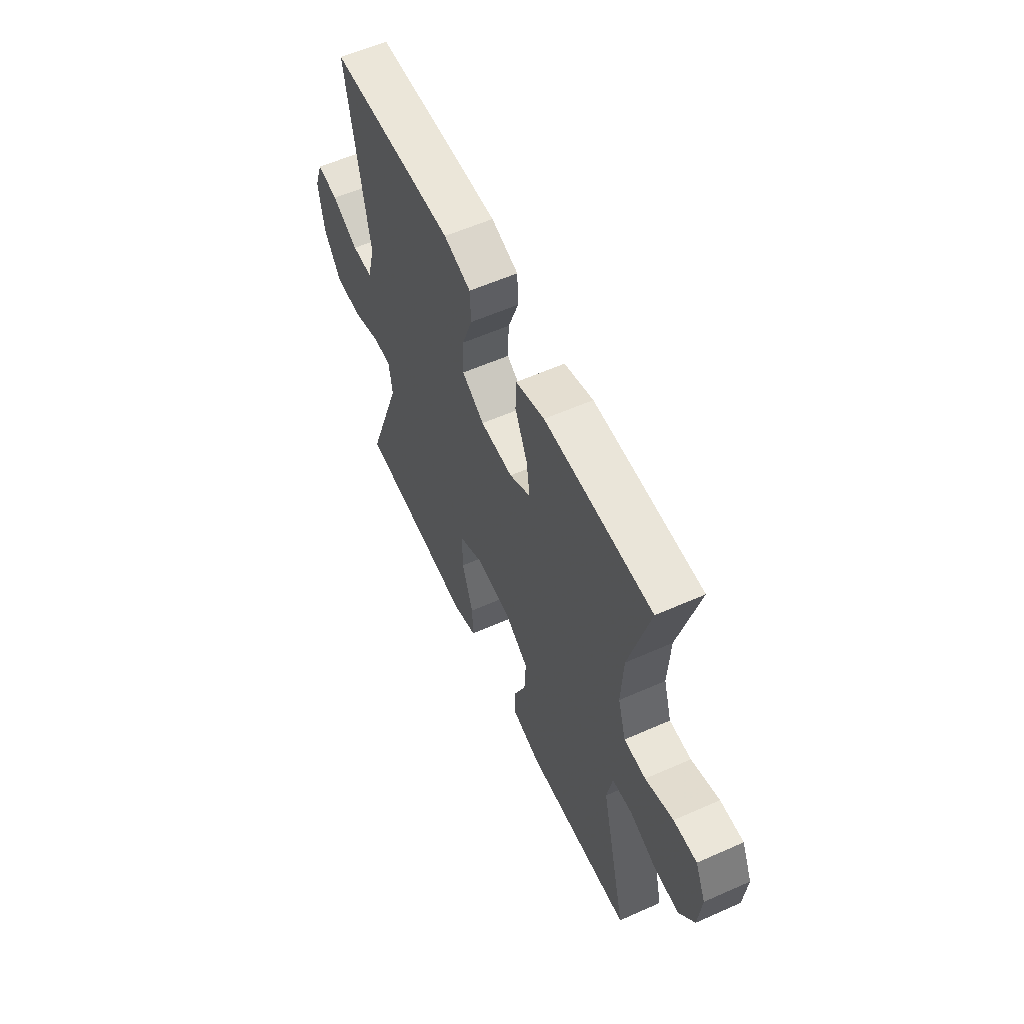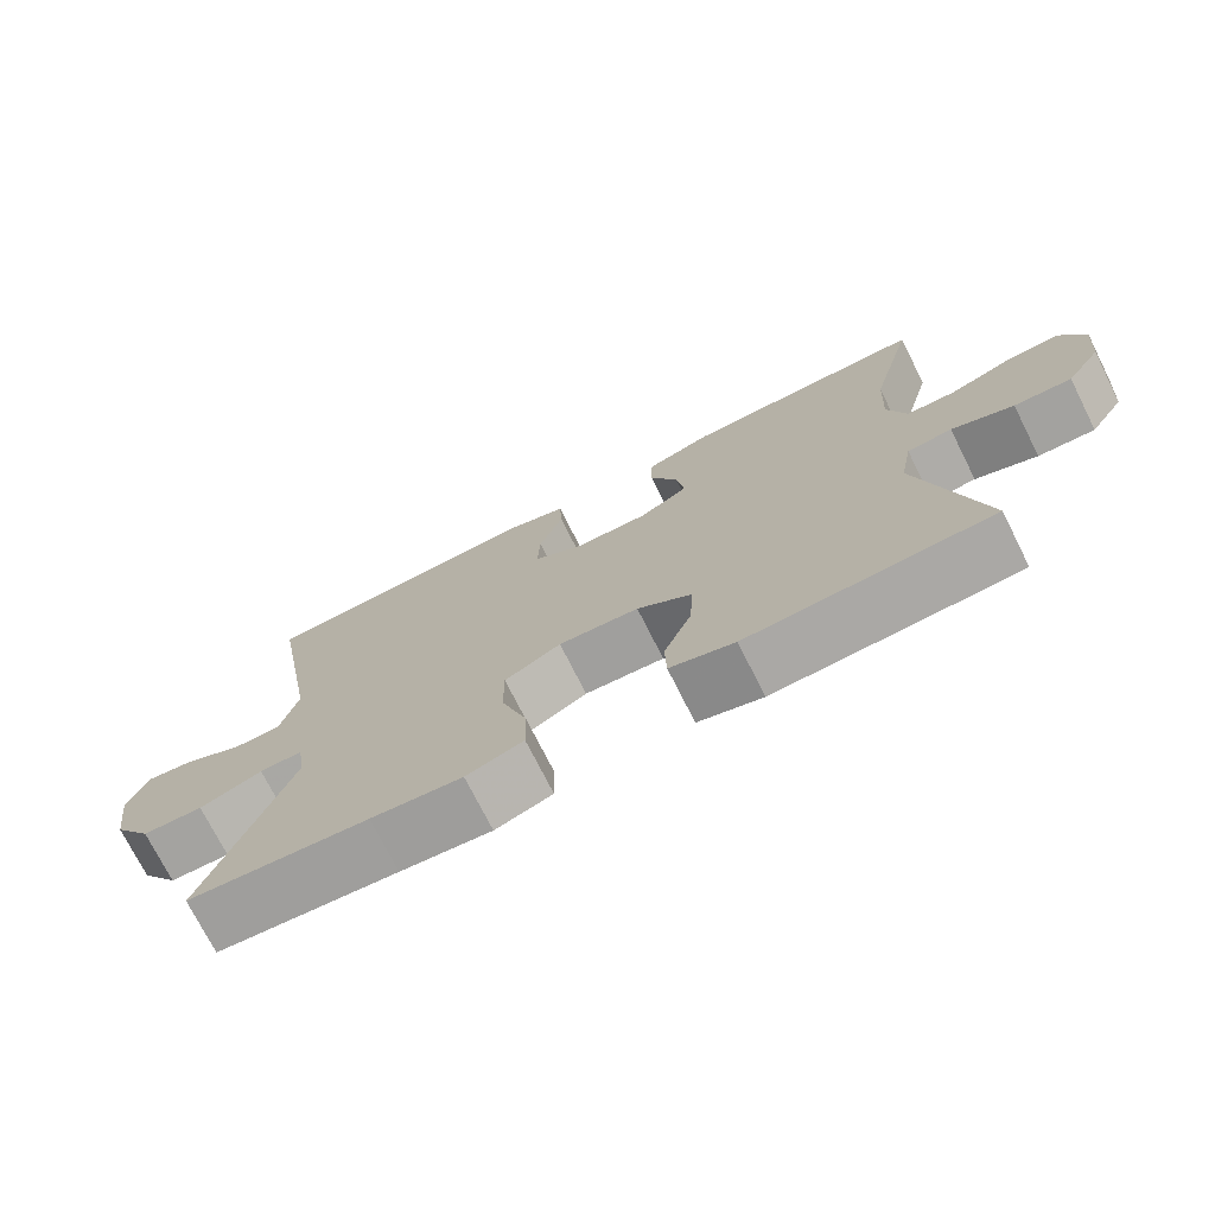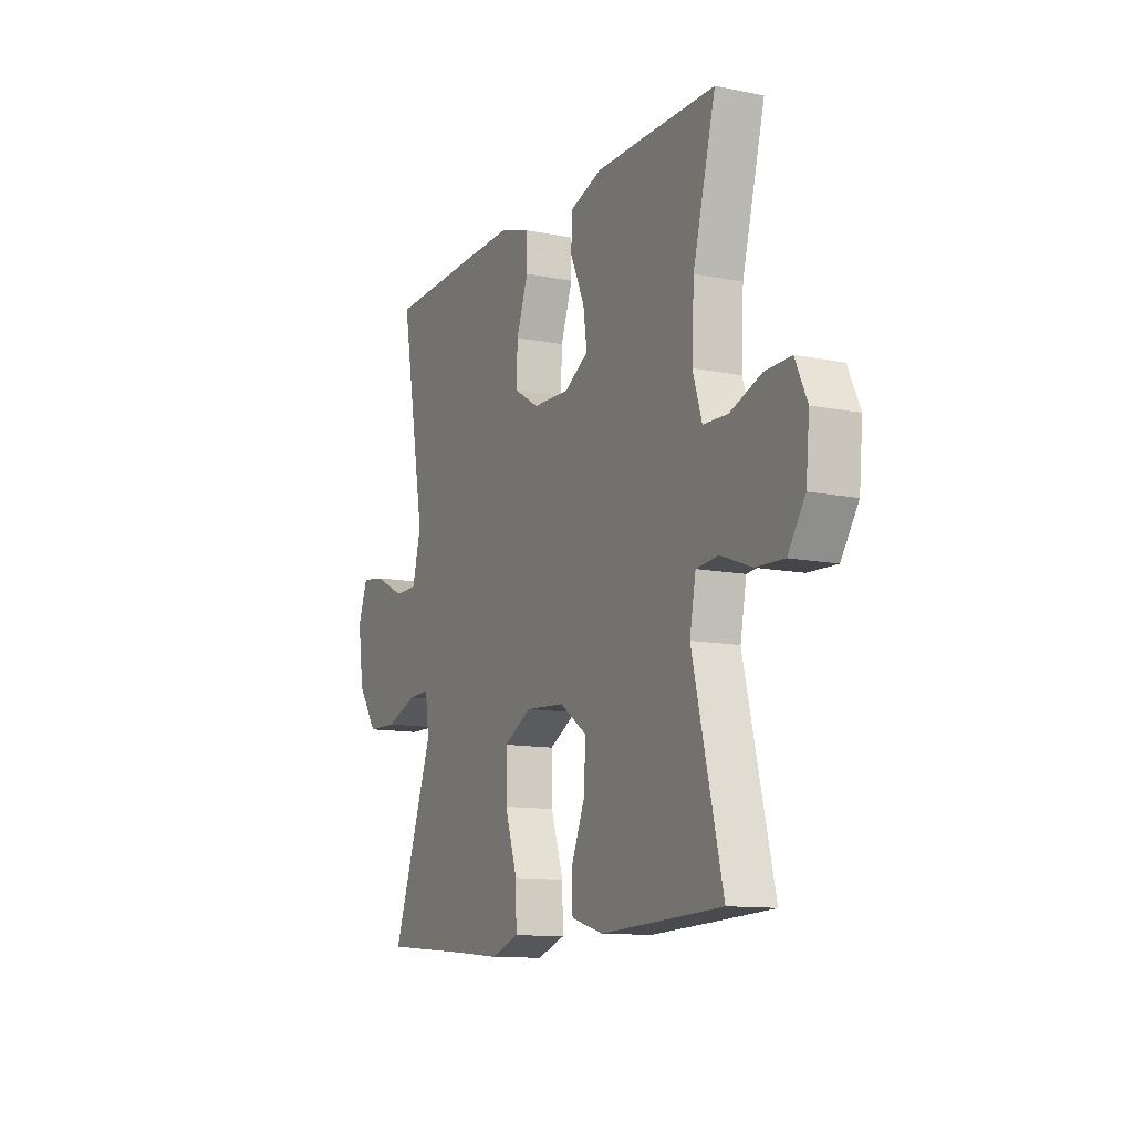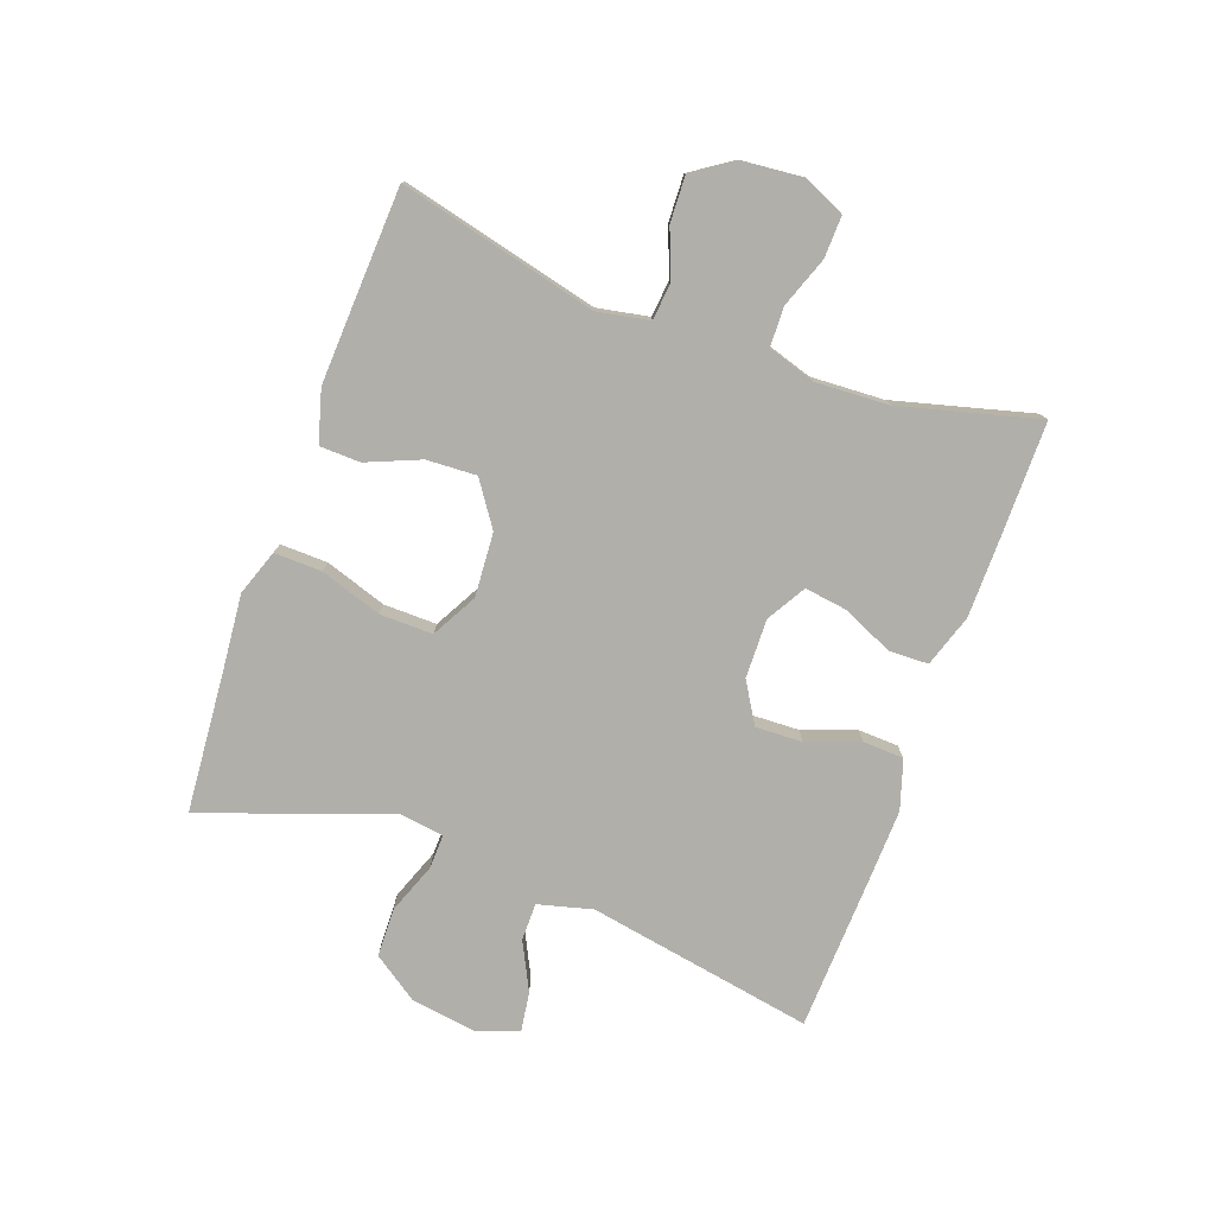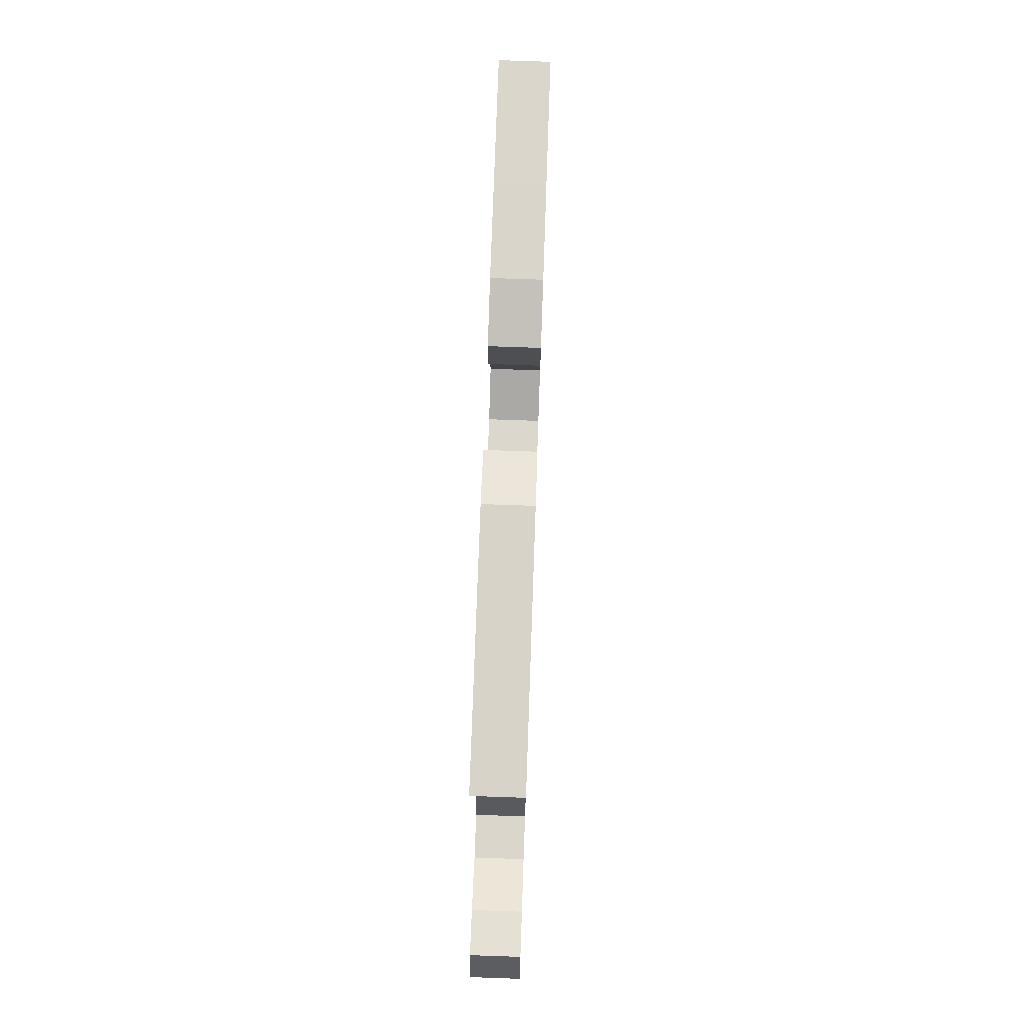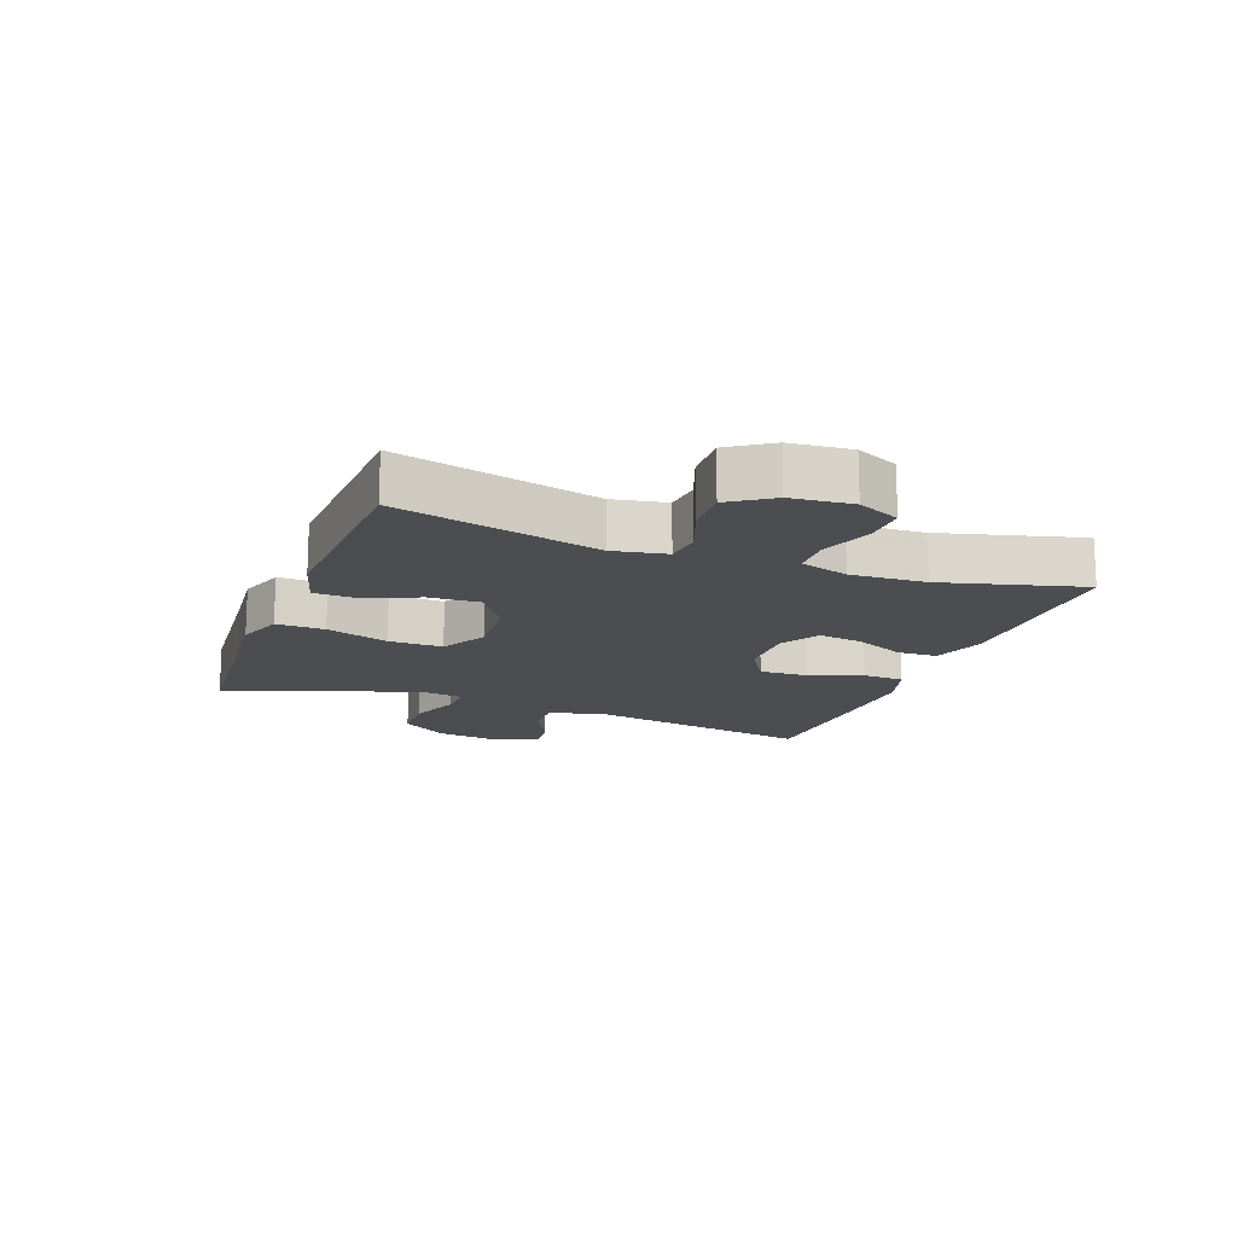
<metadata>
{"format":"obj","ext":"obj","renderer":"f3d","projection":"perspective","resolution":1024,"background":"white","views":[{"elev":58.3,"azim":-114.6,"up":"+Z"},{"elev":-73.7,"azim":-153.3,"up":"+Z"},{"elev":-11.7,"azim":-115.8,"up":"+Z"},{"elev":-78.0,"azim":-109.9,"up":"+Y"},{"elev":74.1,"azim":92.0,"up":"+Z"},{"elev":-15.7,"azim":-110.5,"up":"+Y"}]}
</metadata>
<code>
v -0.5 0.07 0.5
v -0.317 0.07 0.5
v -0.184 0.07 0.499
v -0.099 0.07 0.471
v -0.097 0.07 0.407
v -0.134 0.07 0.326
v -0.144 0.07 0.256
v -0.081 0.07 0.219
v 0.015 0.07 0.221
v 0.081 0.07 0.261
v 0.078 0.07 0.337
v 0.047 0.07 0.423
v 0.05 0.07 0.489
v 0.13 0.07 0.514
v 0.253 0.07 0.51
v 0.5 0.07 0.5
v 0.435 0.07 0.132
v 0.458 0.07 0.044
v 0.519 0.07 0.044
v 0.597 0.07 0.083
v 0.66 0.07 0.092
v 0.685 0.07 0.023
v 0.67 0.07 -0.082
v 0.619 0.07 -0.156
v 0.54 0.07 -0.158
v 0.458 0.07 -0.127
v 0.402 0.07 -0.125
v 0.392 0.07 -0.197
v 0.5 0.07 -0.5
v 0.266 0.07 -0.519
v 0.148 0.07 -0.53
v 0.074 0.07 -0.504
v 0.076 0.07 -0.427
v 0.109 0.07 -0.327
v 0.11 0.07 -0.241
v 0.037 0.07 -0.201
v -0.067 0.07 -0.208
v -0.138 0.07 -0.257
v -0.134 0.07 -0.338
v -0.098 0.07 -0.425
v -0.1 0.07 -0.491
v -0.184 0.07 -0.515
v -0.315 0.07 -0.509
v -0.5 0.07 -0.5
v -0.422 0.07 -0.179
v -0.438 0.07 -0.094
v -0.496 0.07 -0.088
v -0.576 0.07 -0.118
v -0.65 0.07 -0.121
v -0.695 0.07 -0.054
v -0.704 0.07 0.043
v -0.673 0.07 0.11
v -0.605 0.07 0.108
v -0.523 0.07 0.078
v -0.459 0.07 0.08
v -0.435 0.07 0.157
v -0.441 0.07 0.276
v -0.5 0 0.5
v -0.317 0 0.5
v -0.184 0 0.499
v -0.099 0 0.471
v -0.097 0 0.407
v -0.134 0 0.326
v -0.144 0 0.256
v -0.081 0 0.219
v 0.015 0 0.221
v 0.081 0 0.261
v 0.078 0 0.337
v 0.047 0 0.423
v 0.05 0 0.489
v 0.13 0 0.514
v 0.253 0 0.51
v 0.5 0 0.5
v 0.435 0 0.132
v 0.458 0 0.044
v 0.519 0 0.044
v 0.597 0 0.083
v 0.66 0 0.092
v 0.685 0 0.023
v 0.67 0 -0.082
v 0.619 0 -0.156
v 0.54 0 -0.158
v 0.458 0 -0.127
v 0.402 0 -0.125
v 0.392 0 -0.197
v 0.5 0 -0.5
v 0.266 0 -0.519
v 0.148 0 -0.53
v 0.074 0 -0.504
v 0.076 0 -0.427
v 0.109 0 -0.327
v 0.11 0 -0.241
v 0.037 0 -0.201
v -0.067 0 -0.208
v -0.138 0 -0.257
v -0.134 0 -0.338
v -0.098 0 -0.425
v -0.1 0 -0.491
v -0.184 0 -0.515
v -0.315 0 -0.509
v -0.5 0 -0.5
v -0.422 0 -0.179
v -0.438 0 -0.094
v -0.496 0 -0.088
v -0.576 0 -0.118
v -0.65 0 -0.121
v -0.695 0 -0.054
v -0.704 0 0.043
v -0.673 0 0.11
v -0.605 0 0.108
v -0.523 0 0.078
v -0.459 0 0.08
v -0.435 0 0.157
v -0.441 0 0.276
f 51 52 53 54
f 51 54 55
f 50 51 55
f 47 48 49 50
f 46 47 50 55
f 45 46 55 56
f 43 44 45
f 42 43 45 56
f 39 40 41 42
f 38 39 42 56
f 31 32 33 34
f 30 31 34 35
f 28 29 30 35
f 27 28 35 36
f 23 24 25 26
f 23 26 27
f 22 23 27
f 19 20 21 22
f 18 19 22 27
f 17 18 27 36
f 11 12 13 14
f 10 11 14 15
f 3 4 5 6
f 3 6 7
f 57 1 2 3
f 57 3 7
f 37 38 56 57
f 37 57 7 8
f 36 37 8 9
f 17 36 9 10
f 10 15 16 17
f 111 110 109 108
f 112 111 108
f 112 108 107
f 107 106 105 104
f 112 107 104 103
f 113 112 103 102
f 102 101 100
f 113 102 100 99
f 99 98 97 96
f 113 99 96 95
f 91 90 89 88
f 92 91 88 87
f 92 87 86 85
f 93 92 85 84
f 83 82 81 80
f 84 83 80
f 84 80 79
f 79 78 77 76
f 84 79 76 75
f 93 84 75 74
f 71 70 69 68
f 72 71 68 67
f 63 62 61 60
f 64 63 60
f 60 59 58 114
f 64 60 114
f 114 113 95 94
f 65 64 114 94
f 66 65 94 93
f 67 66 93 74
f 74 73 72 67
f 1 58 59 2
f 2 59 60 3
f 3 60 61 4
f 4 61 62 5
f 5 62 63 6
f 6 63 64 7
f 7 64 65 8
f 8 65 66 9
f 9 66 67 10
f 10 67 68 11
f 11 68 69 12
f 12 69 70 13
f 13 70 71 14
f 14 71 72 15
f 15 72 73 16
f 16 73 74 17
f 17 74 75 18
f 18 75 76 19
f 19 76 77 20
f 20 77 78 21
f 21 78 79 22
f 22 79 80 23
f 23 80 81 24
f 24 81 82 25
f 25 82 83 26
f 26 83 84 27
f 27 84 85 28
f 28 85 86 29
f 29 86 87 30
f 30 87 88 31
f 31 88 89 32
f 32 89 90 33
f 33 90 91 34
f 34 91 92 35
f 35 92 93 36
f 36 93 94 37
f 37 94 95 38
f 38 95 96 39
f 39 96 97 40
f 40 97 98 41
f 41 98 99 42
f 42 99 100 43
f 43 100 101 44
f 44 101 102 45
f 45 102 103 46
f 46 103 104 47
f 47 104 105 48
f 48 105 106 49
f 49 106 107 50
f 50 107 108 51
f 51 108 109 52
f 52 109 110 53
f 53 110 111 54
f 54 111 112 55
f 55 112 113 56
f 56 113 114 57
f 57 114 58 1

</code>
